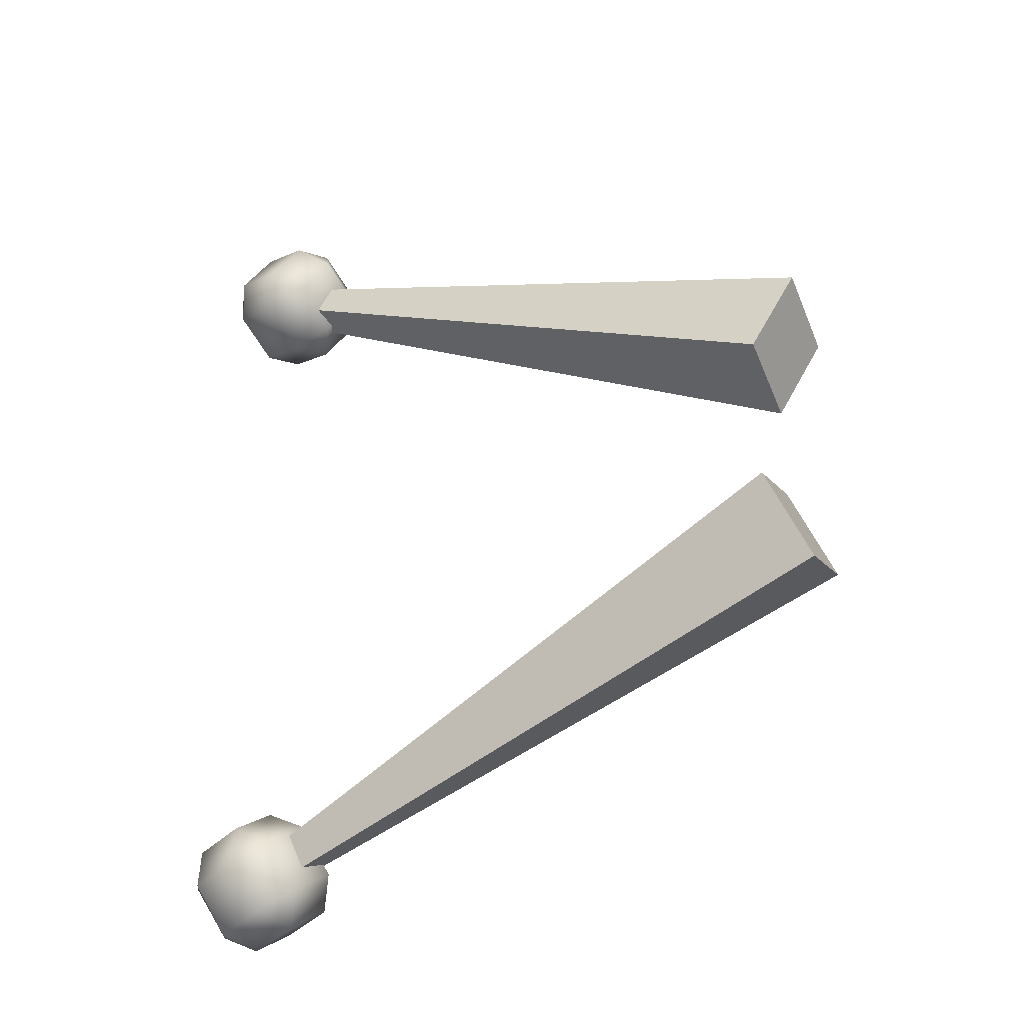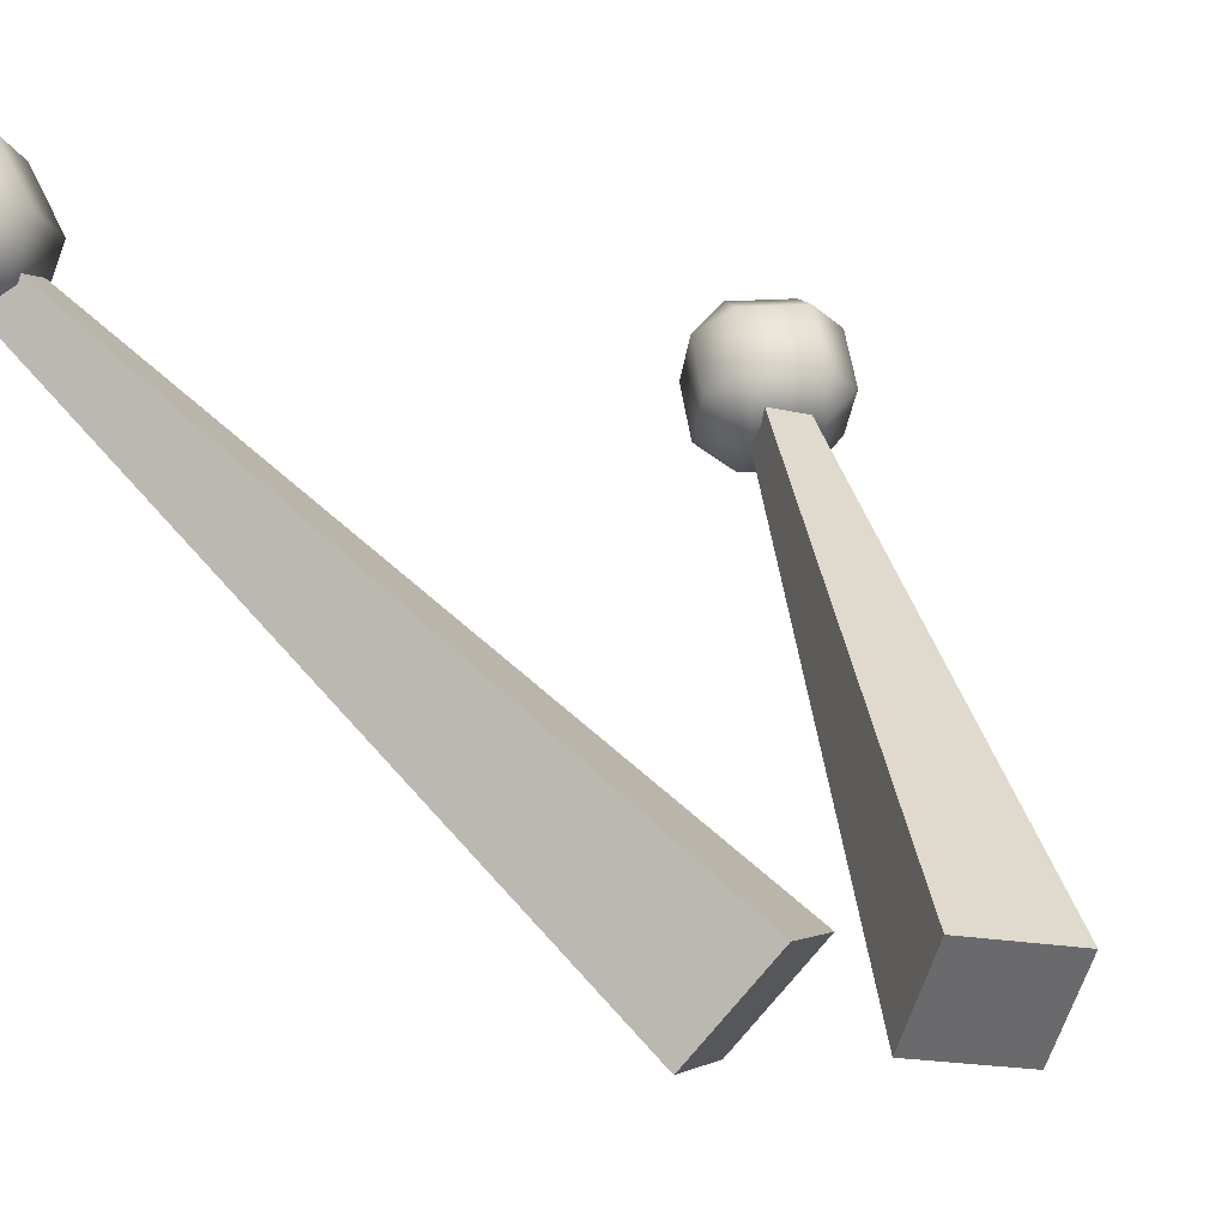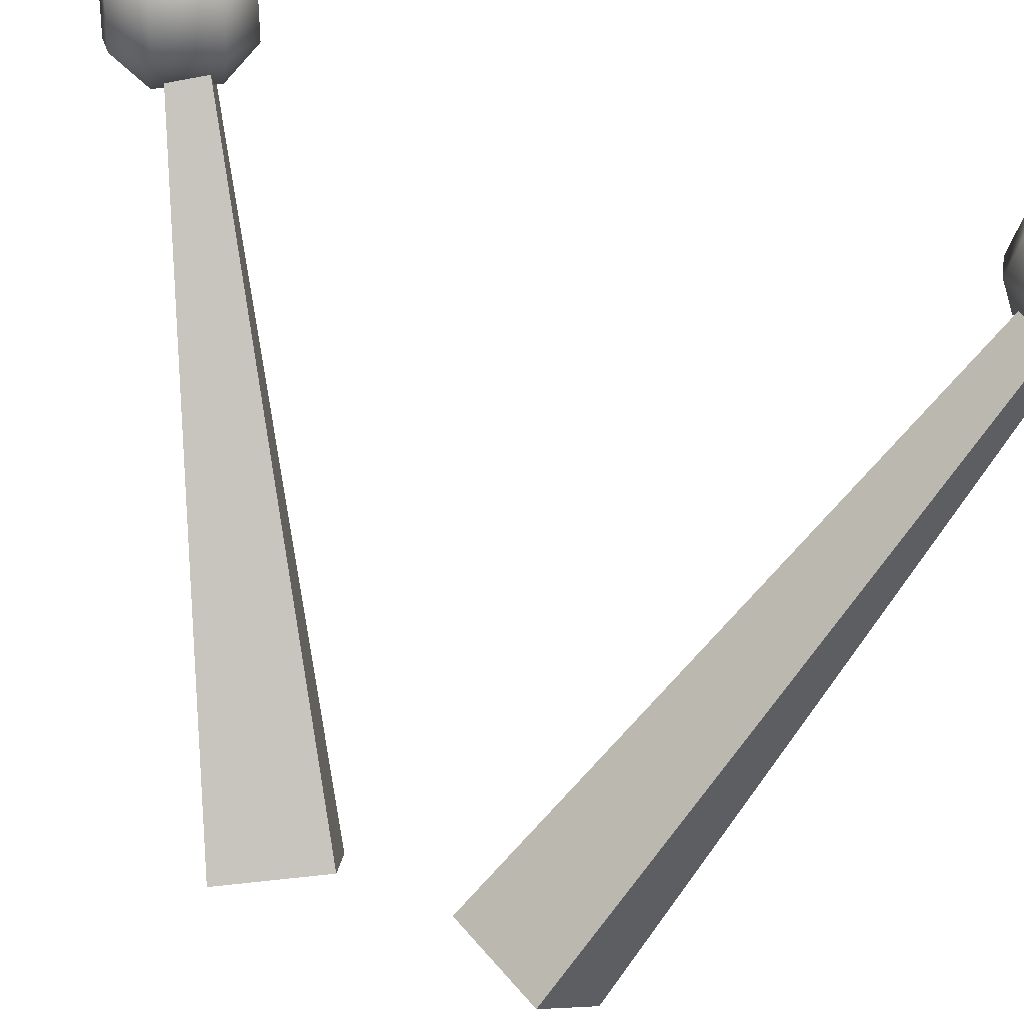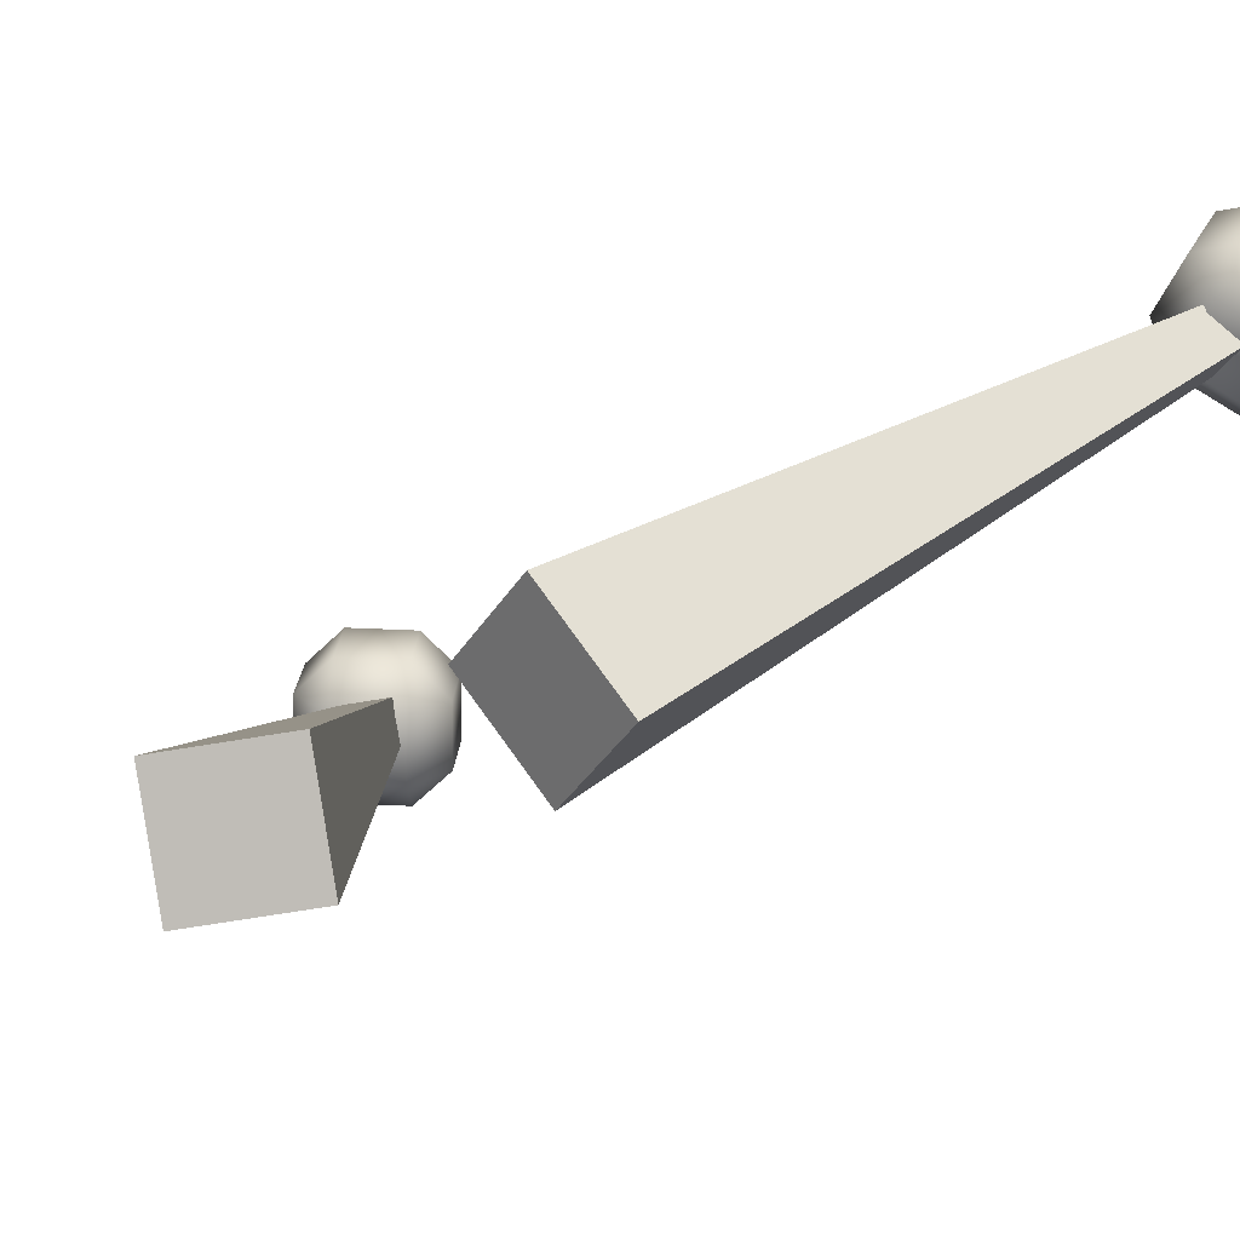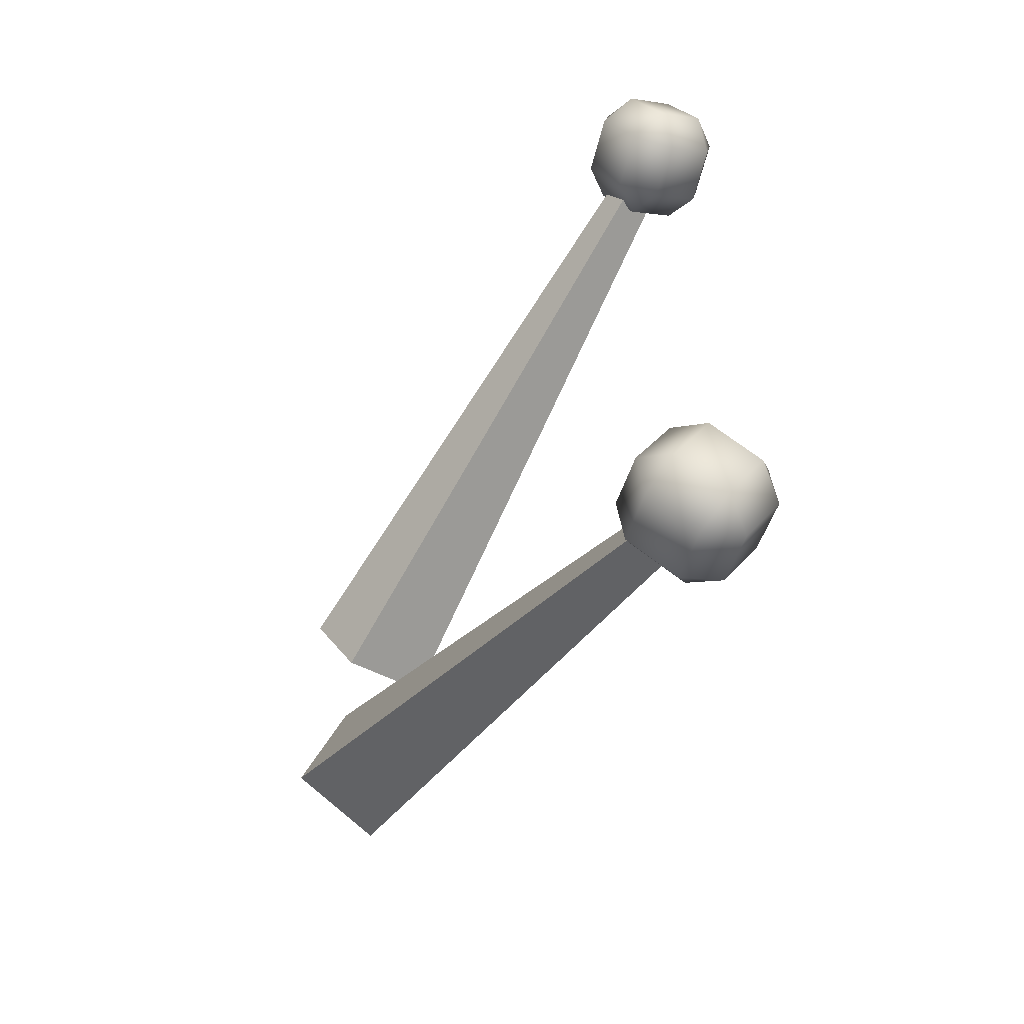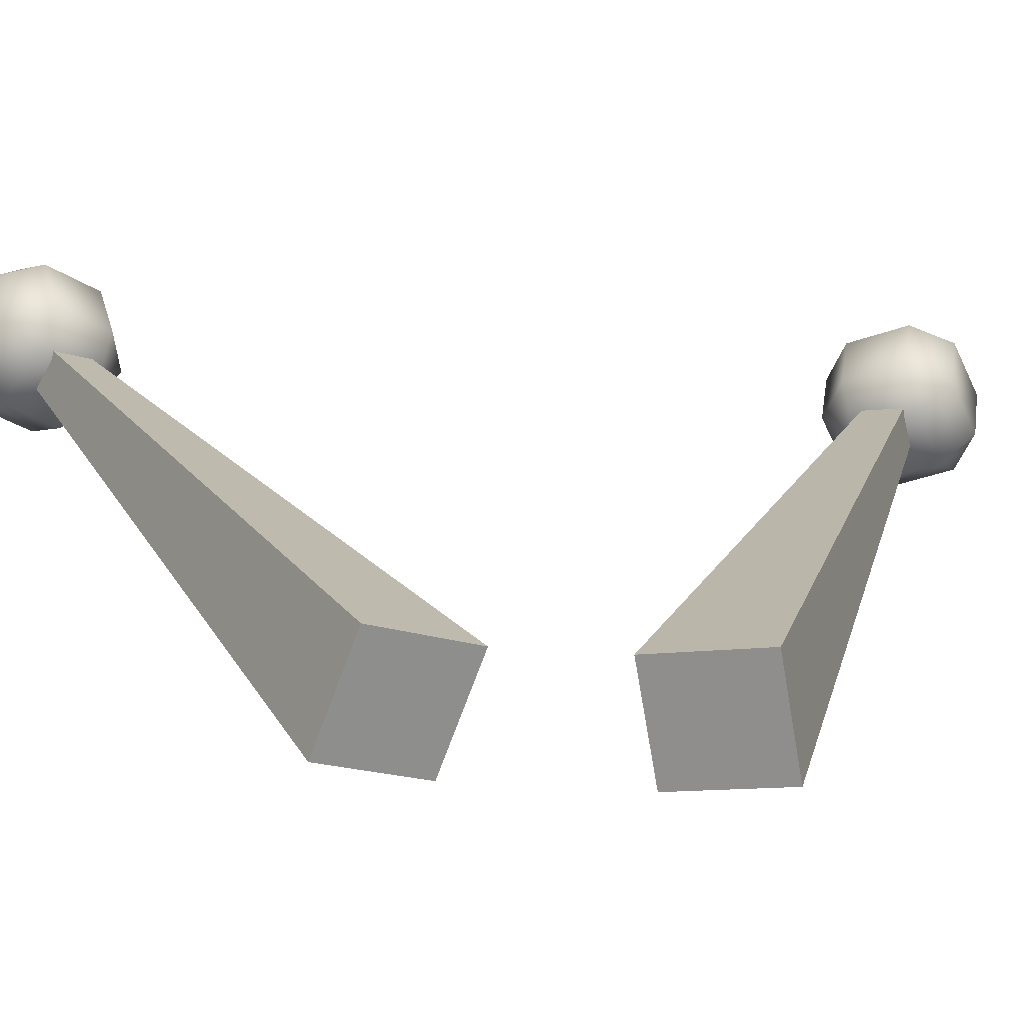
<metadata>
{"format":"obj","ext":"obj","renderer":"f3d","projection":"perspective","resolution":1024,"background":"white","views":[{"elev":-29.6,"azim":161.3,"up":"+Y"},{"elev":-6.5,"azim":-135.2,"up":"+Z"},{"elev":48.9,"azim":-66.7,"up":"+Z"},{"elev":-39.3,"azim":-54.1,"up":"+Z"},{"elev":-56.7,"azim":10.2,"up":"+Y"},{"elev":-24.9,"azim":-98.3,"up":"+Z"}]}
</metadata>
<code>
g Fire Snail Eyes
v 0.6687 -0.6231 0.749
v 0.6815 -0.6372 0.6887
v 0.6247 -0.6506 0.7129
v 0.6423 -0.5161 0.5888
v 0.6931 -0.549 0.6073
v 0.6864 -0.4886 0.6249
v 0.7165 -0.5528 0.7427
v 0.7226 -0.5065 0.7
v 0.7293 -0.5669 0.6824
v 0.5345 0.5415 0.6348
v 0.5284 0.5883 0.678
v 0.5216 0.5273 0.6958
v 0.5688 0.4578 0.6896
v 0.5345 0.5415 0.6348
v 0.5818 0.472 0.6285
v 0.6263 0.4442 0.665
v 0.6862 0.4884 0.6256
v 0.6417 0.5163 0.5891
v 0.5944 0.5858 0.5953
v 0.5284 0.5883 0.678
v 0.5883 0.6326 0.6385
v 0.6458 0.619 0.614
v 0.6458 0.619 0.614
v 0.693 0.5495 0.6078
v 0.6816 0.6367 0.6882
v 0.5883 0.6326 0.6385
v 0.7288 0.5672 0.682
v 0.6687 0.6224 0.7492
v 0.6241 0.6502 0.7127
v 0.7159 0.5529 0.743
v 0.6088 0.5782 0.7887
v 0.656 0.5087 0.7824
v 0.722 0.5061 0.6998
v 0.6862 0.4884 0.6256
v 0.6263 0.4442 0.665
v 0.5642 0.606 0.7522
v 0.5284 0.5883 0.678
v 0.5216 0.5273 0.6958
v 0.5574 0.5449 0.77
v 0.6088 0.5782 0.7887
v 0.6687 0.6224 0.7492
v 0.5574 0.5449 0.77
v 0.6621 0.4619 0.7393
v 0.7159 0.5529 0.743
v 0.656 0.5087 0.7824
v 0.6046 0.4754 0.7638
v 0.6046 0.4754 0.7638
v 0.5688 0.4578 0.6896
v 0.5216 0.5273 0.6958
v 0.5574 0.5449 0.77
v 0.656 0.5087 0.7824
v 0.6088 0.5782 0.7887
v 0.6687 0.6224 0.7492
v 0.6241 0.6502 0.7127
v 0.6816 0.6367 0.6882
v 0.6417 0.5163 0.5891
v 0.6862 0.4884 0.6256
v 0.693 0.5495 0.6078
v 0.7159 0.5529 0.743
v 0.7288 0.5672 0.682
v 0.722 0.5061 0.6998
v 0.5903 -0.5521 0.6897
v 0.612 -0.5103 0.6934
v 0.6419 -0.5228 0.6591
v 0.6202 -0.5645 0.6554
v 0.6202 -0.5645 0.6554
v 0.6419 -0.5228 0.6591
v 0.08108 -0.1119 -0.04815
v 0.01292 -0.2432 -0.05978
v 0.01292 -0.2432 -0.05978
v 0.08108 -0.1119 -0.04815
v -0.01292 -0.07268 0.05978
v -0.08107 -0.204 0.04815
v -0.08107 -0.204 0.04815
v -0.01292 -0.07268 0.05978
v 0.612 -0.5103 0.6934
v 0.5903 -0.5521 0.6897
v 0.6202 -0.5645 0.6554
v 0.01292 -0.2432 -0.05978
v -0.08107 -0.204 0.04815
v 0.5903 -0.5521 0.6897
v 0.08108 -0.1119 -0.04815
v 0.6419 -0.5228 0.6591
v 0.612 -0.5103 0.6934
v -0.01292 -0.07268 0.05978
v 0.7165 -0.5528 0.7427
v 0.6081 -0.5783 0.7889
v 0.6559 -0.508 0.7826
v 0.6687 -0.6231 0.749
v 0.6815 -0.6372 0.6887
v 0.7293 -0.5669 0.6824
v 0.6931 -0.549 0.6073
v 0.6864 -0.4886 0.6249
v 0.7226 -0.5065 0.7
v 0.6258 -0.4438 0.6648
v 0.6453 -0.6193 0.6136
v 0.6247 -0.6506 0.7129
v 0.5945 -0.5864 0.5951
v 0.5884 -0.6327 0.6378
v 0.6423 -0.5161 0.5888
v 0.564 -0.6058 0.7528
v 0.6687 -0.6231 0.749
v 0.6081 -0.5783 0.7889
v 0.5278 -0.588 0.6777
v 0.5573 -0.5455 0.7705
v 0.5211 -0.5276 0.6954
v 0.662 -0.4617 0.7399
v 0.5689 -0.4572 0.6891
v 0.6559 -0.508 0.7826
v 0.7165 -0.5528 0.7427
v 0.6051 -0.4751 0.7642
v 0.6051 -0.4751 0.7642
v 0.5211 -0.5276 0.6954
v 0.5573 -0.5455 0.7705
v 0.6081 -0.5783 0.7889
v 0.6559 -0.508 0.7826
v 0.5903 0.5521 0.6897
v 0.6202 0.5645 0.6554
v 0.6419 0.5228 0.6591
v 0.612 0.5103 0.6934
v 0.6202 0.5645 0.6554
v 0.01292 0.2432 -0.05978
v 0.08108 0.1119 -0.04815
v 0.6419 0.5228 0.6591
v 0.01292 0.2432 -0.05978
v -0.08107 0.204 0.04815
v -0.01292 0.07268 0.05978
v 0.08108 0.1119 -0.04815
v -0.08107 0.204 0.04815
v 0.5903 0.5521 0.6897
v 0.612 0.5103 0.6934
v -0.01292 0.07268 0.05978
v 0.6202 0.5645 0.6554
v 0.5903 0.5521 0.6897
v -0.08107 0.204 0.04815
v 0.01292 0.2432 -0.05978
v 0.08108 0.1119 -0.04815
v -0.01292 0.07268 0.05978
v 0.612 0.5103 0.6934
v 0.6419 0.5228 0.6591
v 0.5817 -0.4713 0.6287
v 0.6258 -0.4438 0.6648
v 0.5689 -0.4572 0.6891
v 0.5211 -0.5276 0.6954
v 0.5339 -0.5417 0.635
v 0.5278 -0.588 0.6777
v 0.5884 -0.6327 0.6378
v 0.6453 -0.6193 0.6136
v 0.6258 -0.4438 0.6648
v 0.6864 -0.4886 0.6249
g Fire Snail Eyes_0
f 3 2 1
f 6 5 4
f 9 8 7
f 12 11 10
f 12 14 13
f 14 15 13
f 16 13 15
f 16 15 17
f 15 18 17
f 14 19 15
f 19 18 15
f 19 14 20
f 21 19 20
f 21 22 19
f 18 19 23
f 24 18 23
f 23 25 24
f 23 26 25
f 25 27 24
f 25 28 27
f 26 29 25
f 28 30 27
f 28 31 30
f 31 32 30
f 24 27 33
f 34 24 33
f 34 33 35
f 36 29 26
f 37 36 26
f 36 37 38
f 39 36 38
f 36 40 29
f 40 41 29
f 42 40 36
f 33 43 35
f 33 44 43
f 44 45 43
f 46 43 45
f 35 43 47
f 48 35 47
f 48 47 49
f 47 50 49
f 47 51 50
f 51 52 50
f 55 54 53
f 58 57 56
f 61 60 59
f 64 63 62
f 65 64 62
f 68 67 66
f 69 68 66
f 72 71 70
f 73 72 70
f 76 75 74
f 77 76 74
f 80 79 78
f 81 80 78
f 84 83 82
f 85 84 82
f 88 87 86
f 87 89 86
f 89 90 86
f 90 91 86
f 91 90 92
f 92 93 91
f 93 94 91
f 94 93 95
f 90 96 92
f 96 90 97
f 92 96 98
f 99 96 97
f 100 92 98
f 97 101 99
f 101 97 102
f 103 101 102
f 101 104 99
f 103 105 101
f 101 105 104
f 105 106 104
f 107 94 95
f 95 108 107
f 94 107 109
f 110 94 109
f 107 111 109
f 108 112 107
f 112 108 113
f 114 112 113
f 112 114 115
f 116 112 115
f 119 118 117
f 120 119 117
f 123 122 121
f 124 123 121
f 127 126 125
f 128 127 125
f 131 130 129
f 132 131 129
f 135 134 133
f 136 135 133
f 139 138 137
f 140 139 137
f 143 142 141
f 144 143 141
f 145 144 141
f 146 144 145
f 147 146 145
f 98 147 145
f 98 145 141
f 148 147 98
f 100 98 141
f 141 149 100
f 149 150 100

</code>
